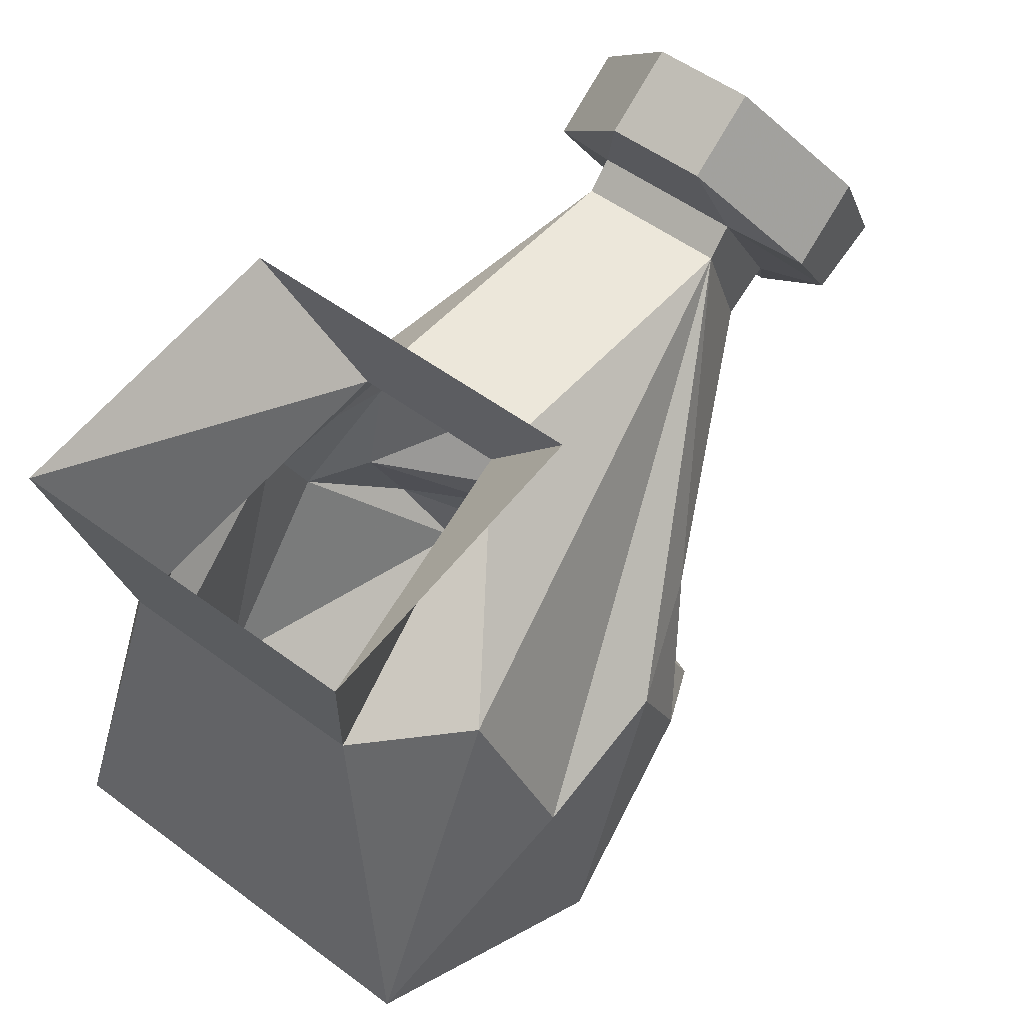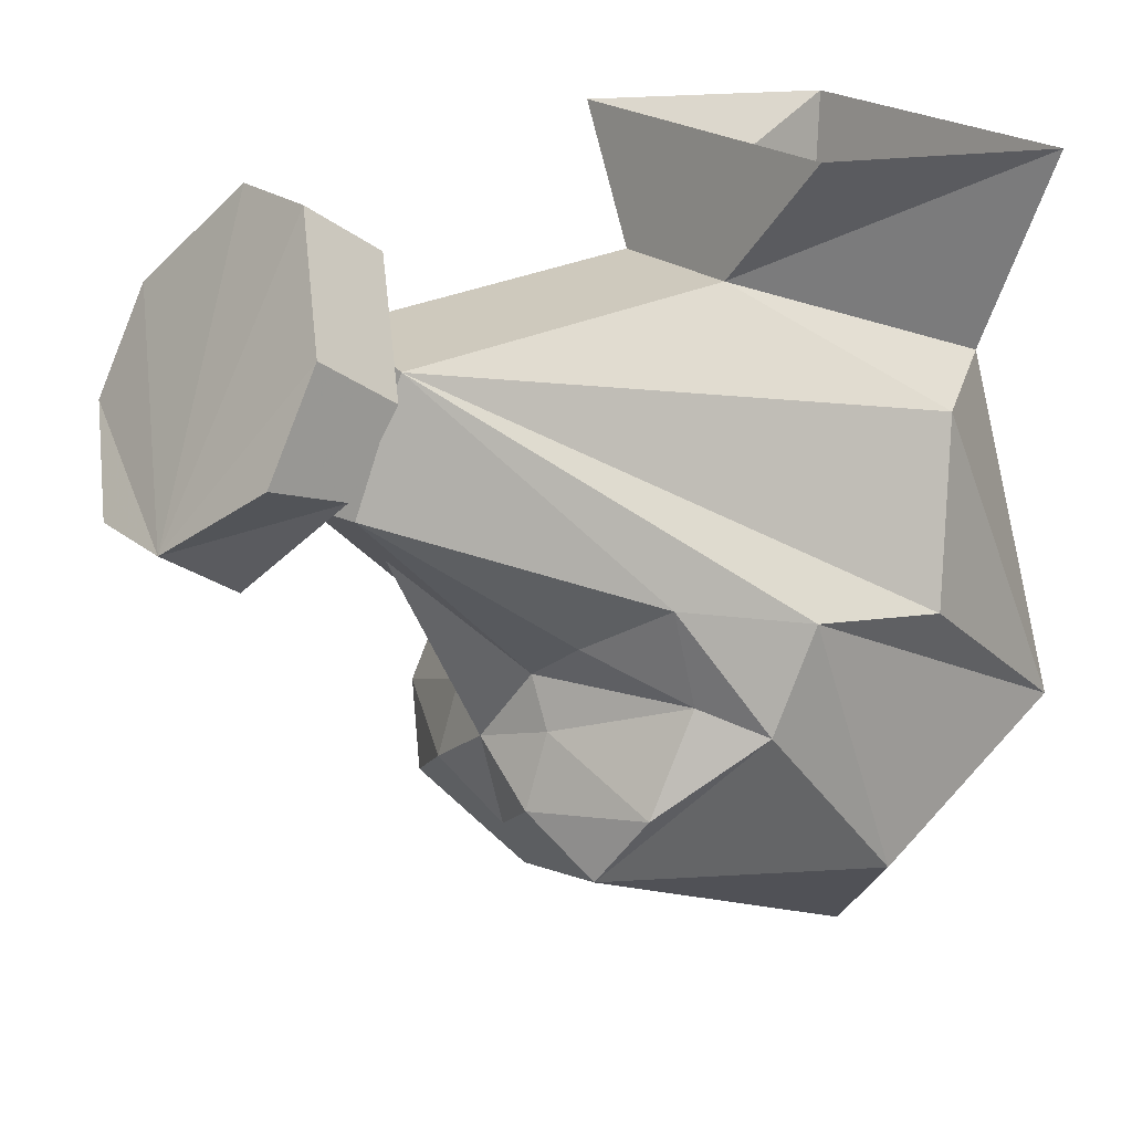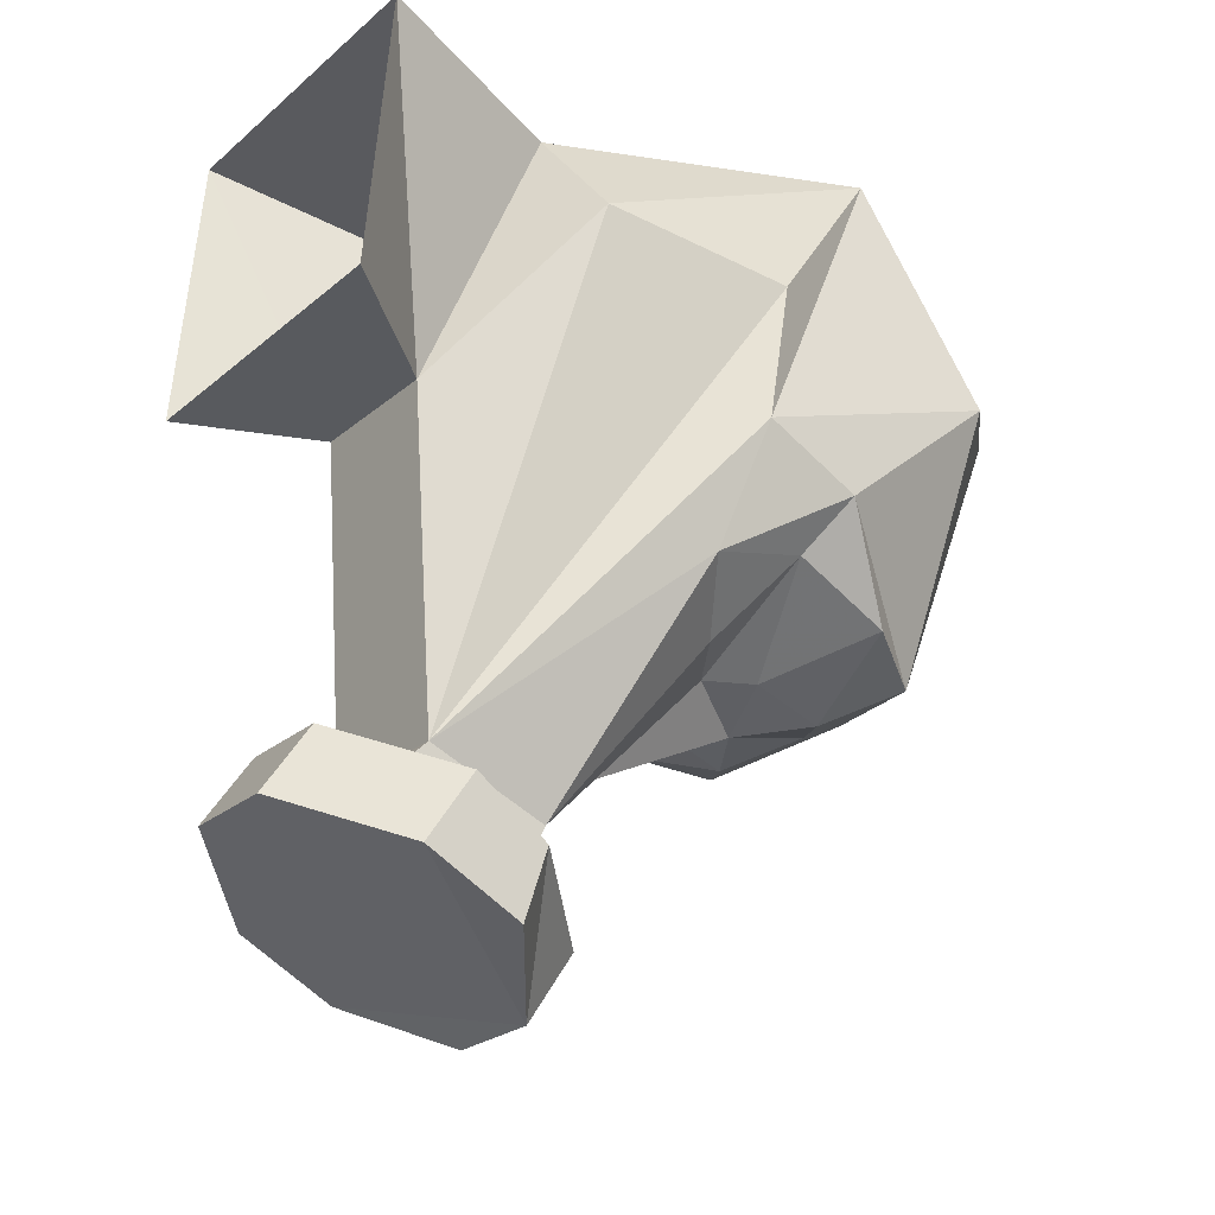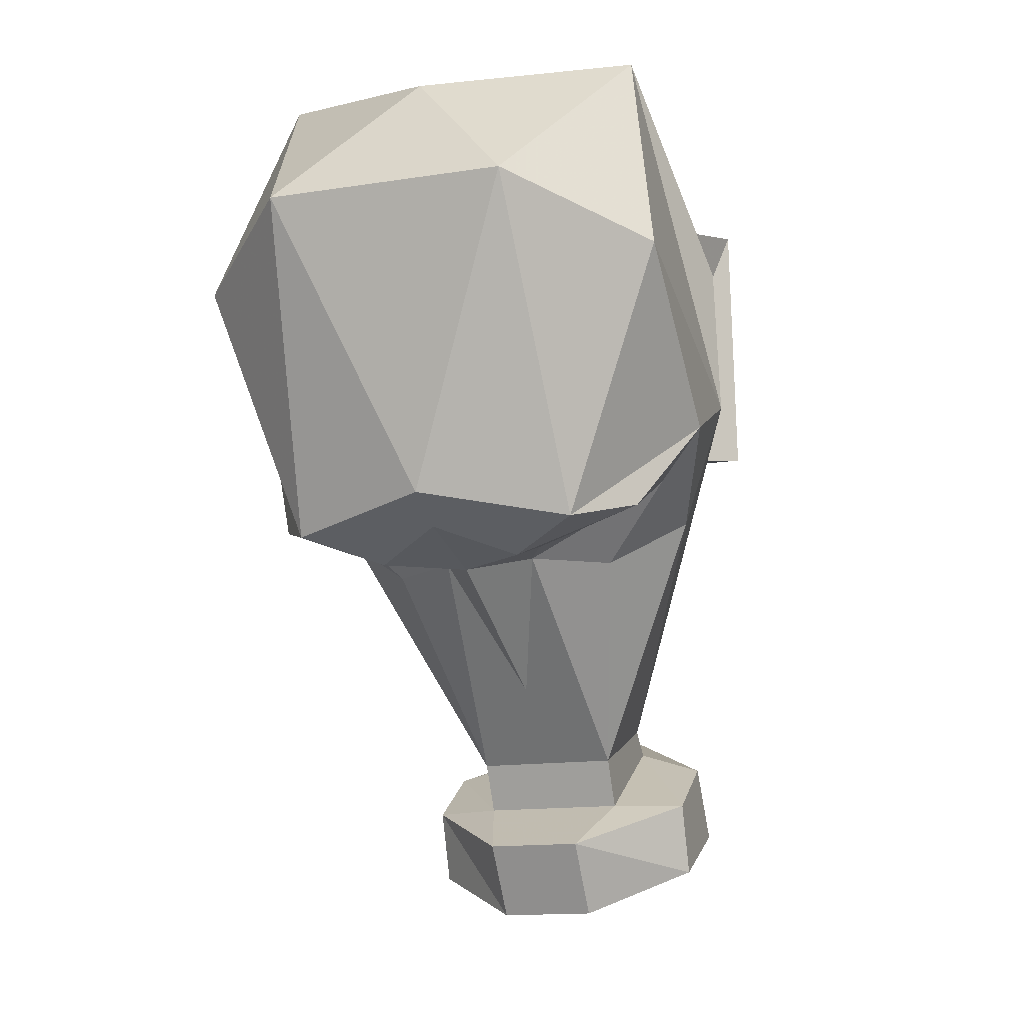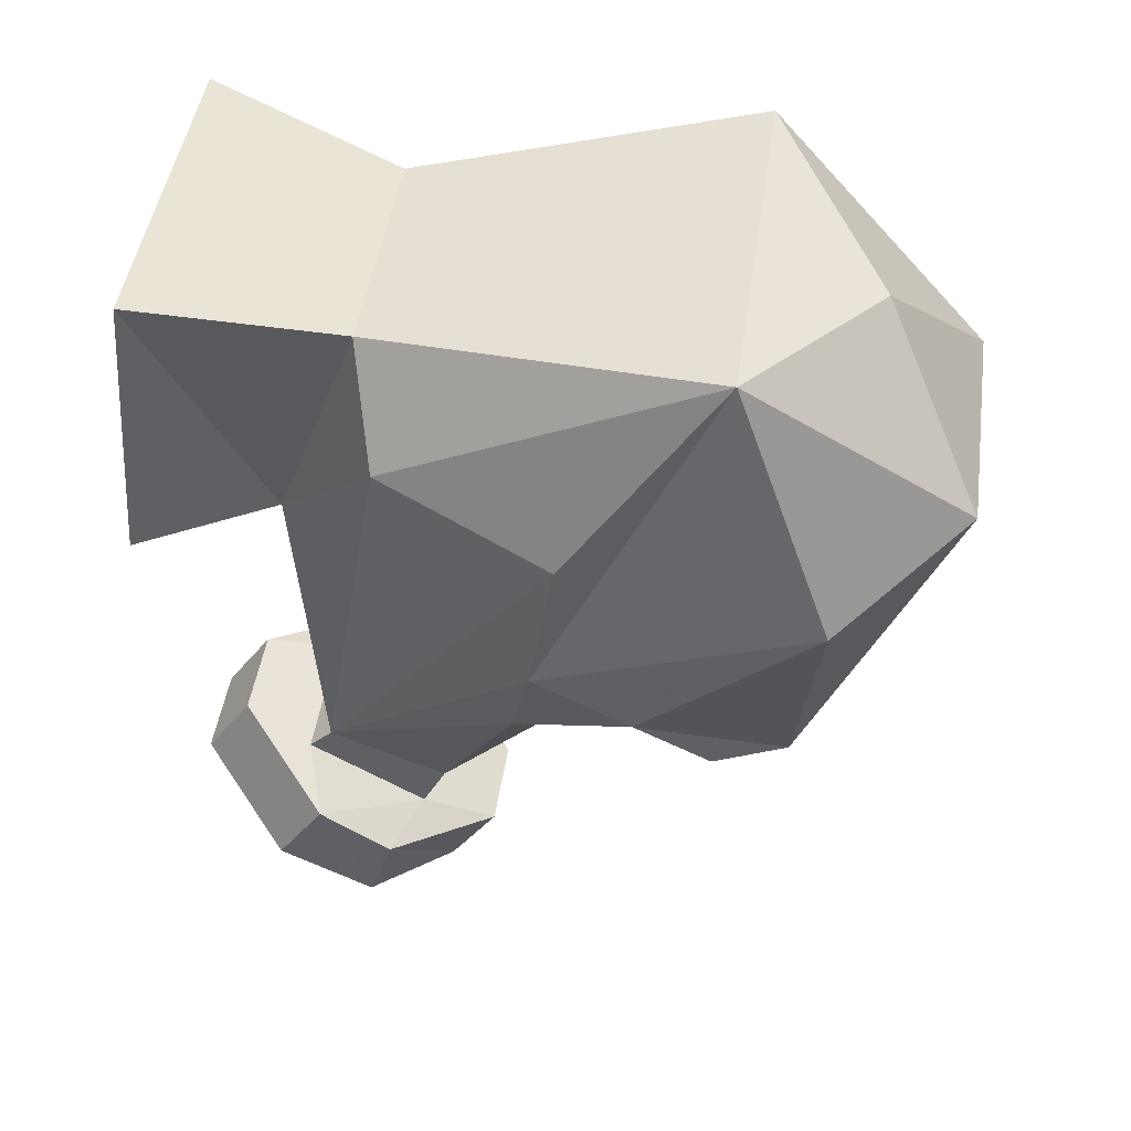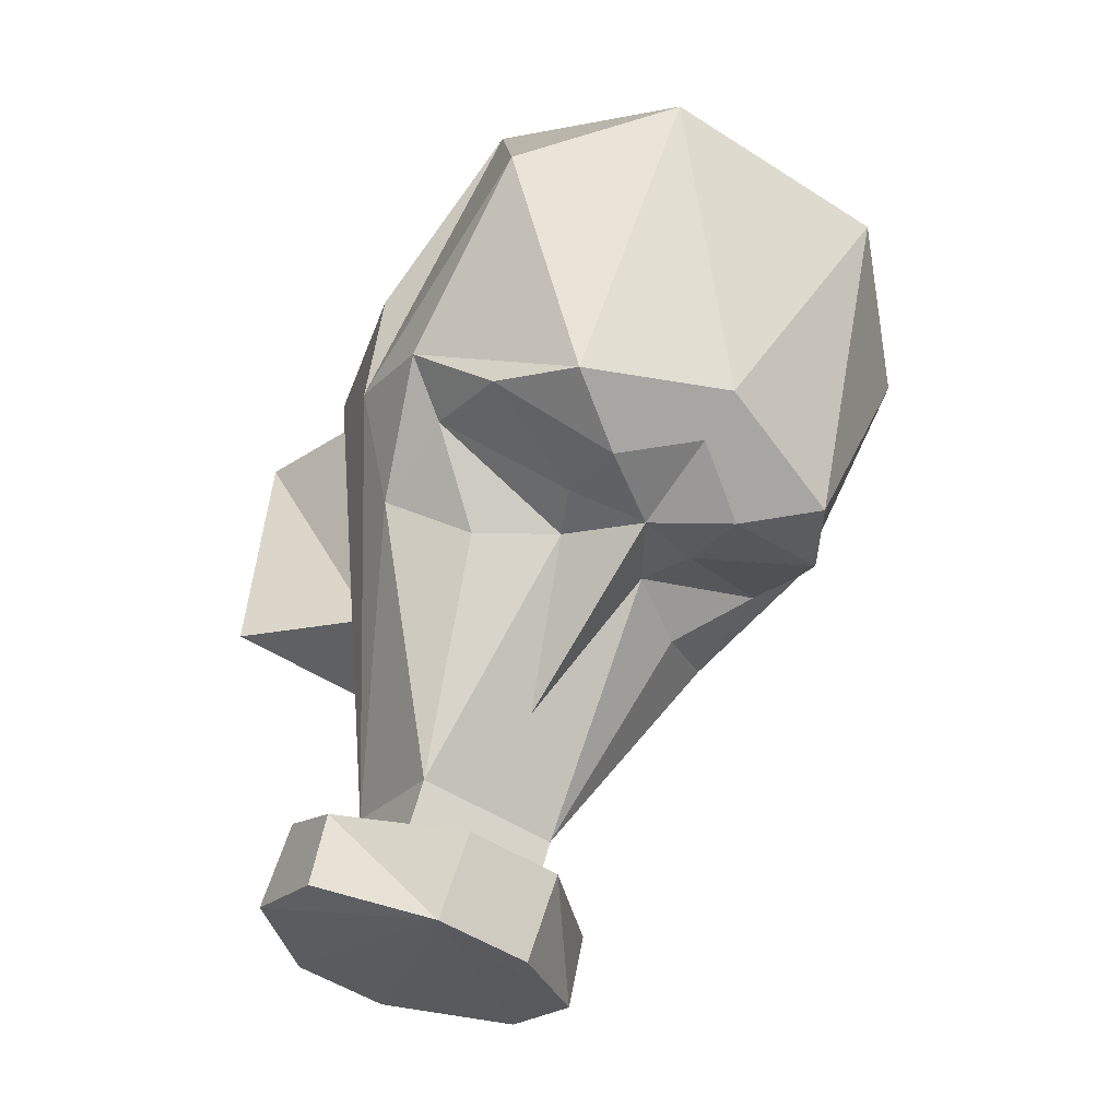
<metadata>
{"format":"obj","ext":"obj","renderer":"f3d","projection":"perspective","resolution":1024,"background":"white","views":[{"elev":53.3,"azim":38.5,"up":"+Y"},{"elev":21.1,"azim":-125.5,"up":"+Y"},{"elev":-25.0,"azim":-127.1,"up":"+Z"},{"elev":-14.1,"azim":19.2,"up":"+Z"},{"elev":46.2,"azim":-81.9,"up":"+Z"},{"elev":-52.3,"azim":-34.7,"up":"+Z"}]}
</metadata>
<code>
o item/gas_mask/male/base
v 8 -183 -14
v 3 -185 -17
v 2 -183 -17
v 5 -181 -17
v 8 -179 -15
v 10 -184 -12
v 8 -187 -16
v 3 -188 -18
v 0 -186 -18
v 0 -178 -22
v 3 -175 -25
v 3 -170 -23
v 10 -180 -10
v 10 -191 -6
v 6 -190 -17
v 0 -190 -17
v -3 -188 -18
v -3 -185 -17
v -2 -183 -17
v -3 -175 -25
v -3 -174 -27
v 3 -174 -27
v 3 -169 -24
v -3 -170 -23
v -3 -169 -9
v 3 -169 -9
v 8 -174 -2
v 10 -181 -4
v 8 -187 4
v 5 -196 -4
v 0 -192 -16
v -6 -190 -17
v -8 -187 -16
v -8 -183 -14
v -5 -181 -17
v -8 -179 -15
v -3 -169 -24
v -6 -170 -25
v -6 -173 -27
v -2 -177 -29
v 2 -177 -29
v 6 -173 -27
v 6 -170 -25
v 2 -166 -23
v 7 -165 4
v 5 -173 2
v 7 -164 -8
v -7 -164 -8
v -7 -165 4
v -5 -173 2
v -10 -184 -12
v -10 -191 -6
v -10 -180 -10
v -10 -181 -4
v -8 -174 -2
v -8 -187 4
v -5 -196 -4
v 0 -192 2
v -6 -172 -30
v -2 -175 -32
v 2 -175 -32
v 6 -172 -30
v 6 -168 -28
v 2 -164 -26
v -2 -166 -23
v -6 -168 -28
v -2 -164 -26
f 1 2 3
f 1 3 4
f 1 4 5
f 1 5 6
f 1 6 7
f 1 7 2
f 2 7 8
f 2 8 9
f 2 9 3
f 3 9 10
f 3 10 11
f 3 11 4
f 4 11 5
f 5 11 12
f 5 12 13
f 5 13 6
f 6 13 14
f 6 14 15
f 6 15 7
f 7 15 8
f 8 15 16
f 8 16 9
f 9 16 17
f 9 17 18
f 9 18 19
f 9 19 10
f 10 19 20
f 10 20 11
f 11 20 21
f 11 21 22
f 11 22 12
f 12 22 23
f 12 23 24
f 12 24 25
f 12 25 26
f 12 26 27
f 12 27 28
f 12 28 13
f 13 28 29
f 13 29 14
f 14 29 30
f 14 30 15
f 15 30 31
f 15 31 16
f 16 31 32
f 16 32 17
f 17 32 33
f 17 33 18
f 18 33 34
f 18 34 19
f 19 34 35
f 19 35 20
f 20 35 36
f 20 36 24
f 20 24 37
f 20 37 21
f 21 37 38
f 21 38 39
f 21 39 40
f 21 40 41
f 21 41 22
f 22 41 42
f 22 42 23
f 23 42 43
f 23 43 44
f 23 44 37
f 23 37 24
f 45 46 26
f 45 26 47
f 47 26 48
f 48 26 25
f 48 25 49
f 49 25 50
f 49 50 46
f 49 46 45
f 27 46 29
f 27 29 28
f 51 34 33
f 51 33 32
f 51 32 52
f 51 52 53
f 51 53 36
f 51 36 34
f 34 36 35
f 53 24 36
f 24 53 54
f 24 54 55
f 24 55 25
f 25 55 50
f 50 55 56
f 50 56 29
f 50 29 46
f 27 26 46
f 55 54 56
f 56 54 53
f 56 53 52
f 56 52 57
f 56 57 58
f 56 58 29
f 29 58 30
f 30 58 57
f 30 57 31
f 31 57 32
f 32 57 52
f 39 59 60
f 39 60 40
f 40 60 41
f 41 60 61
f 41 61 62
f 41 62 42
f 42 62 63
f 42 63 43
f 43 63 64
f 43 64 44
f 44 64 65
f 44 65 37
f 37 65 38
f 38 65 66
f 38 66 59
f 38 59 39
f 65 67 66
f 66 67 60
f 66 60 59
f 65 64 67
f 67 64 60
f 60 64 63
f 60 63 62
f 60 62 61

</code>
